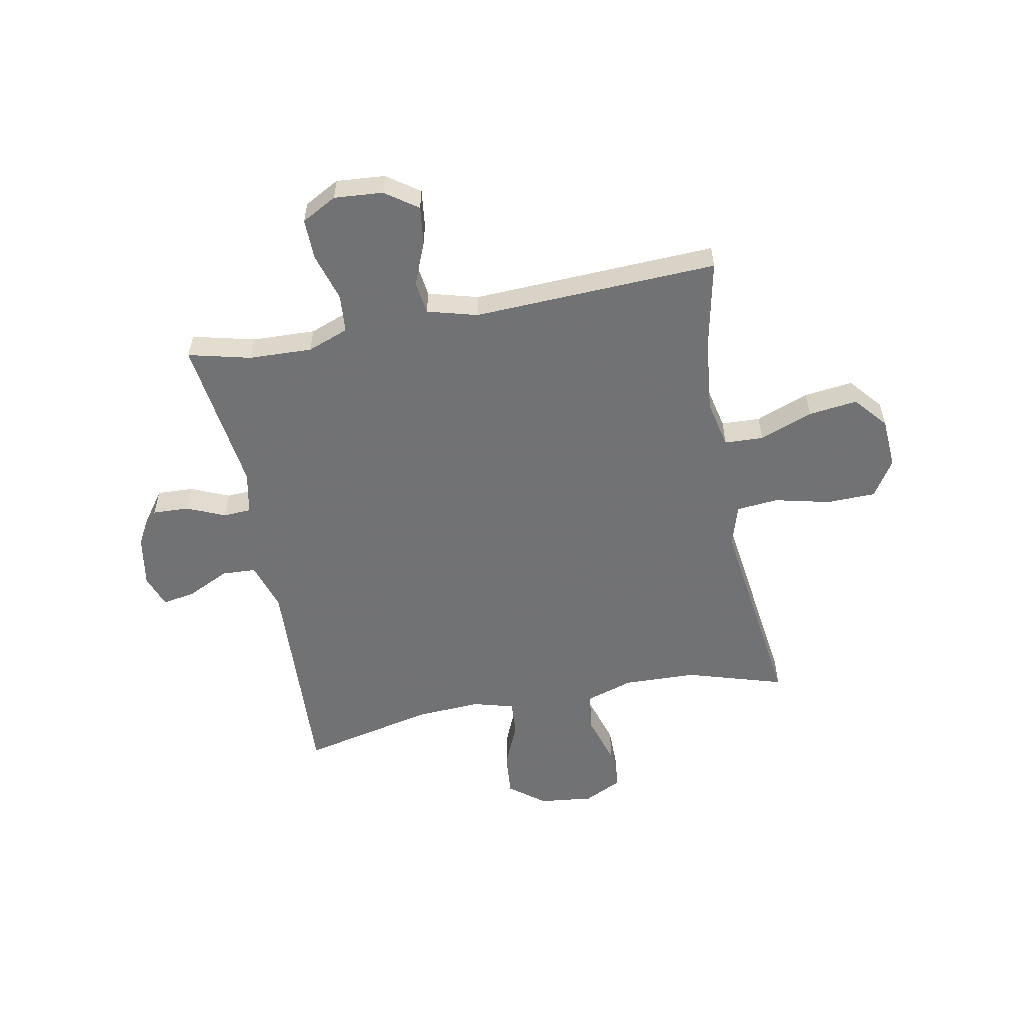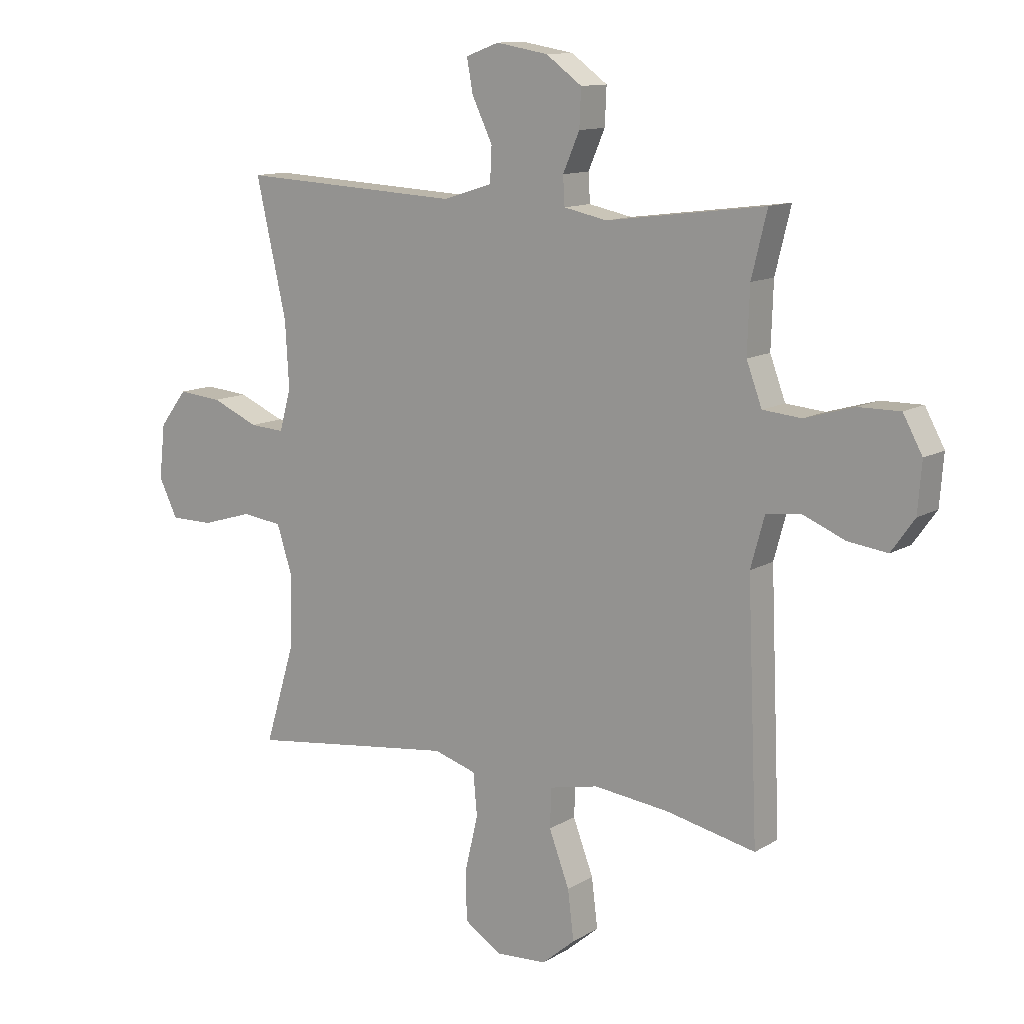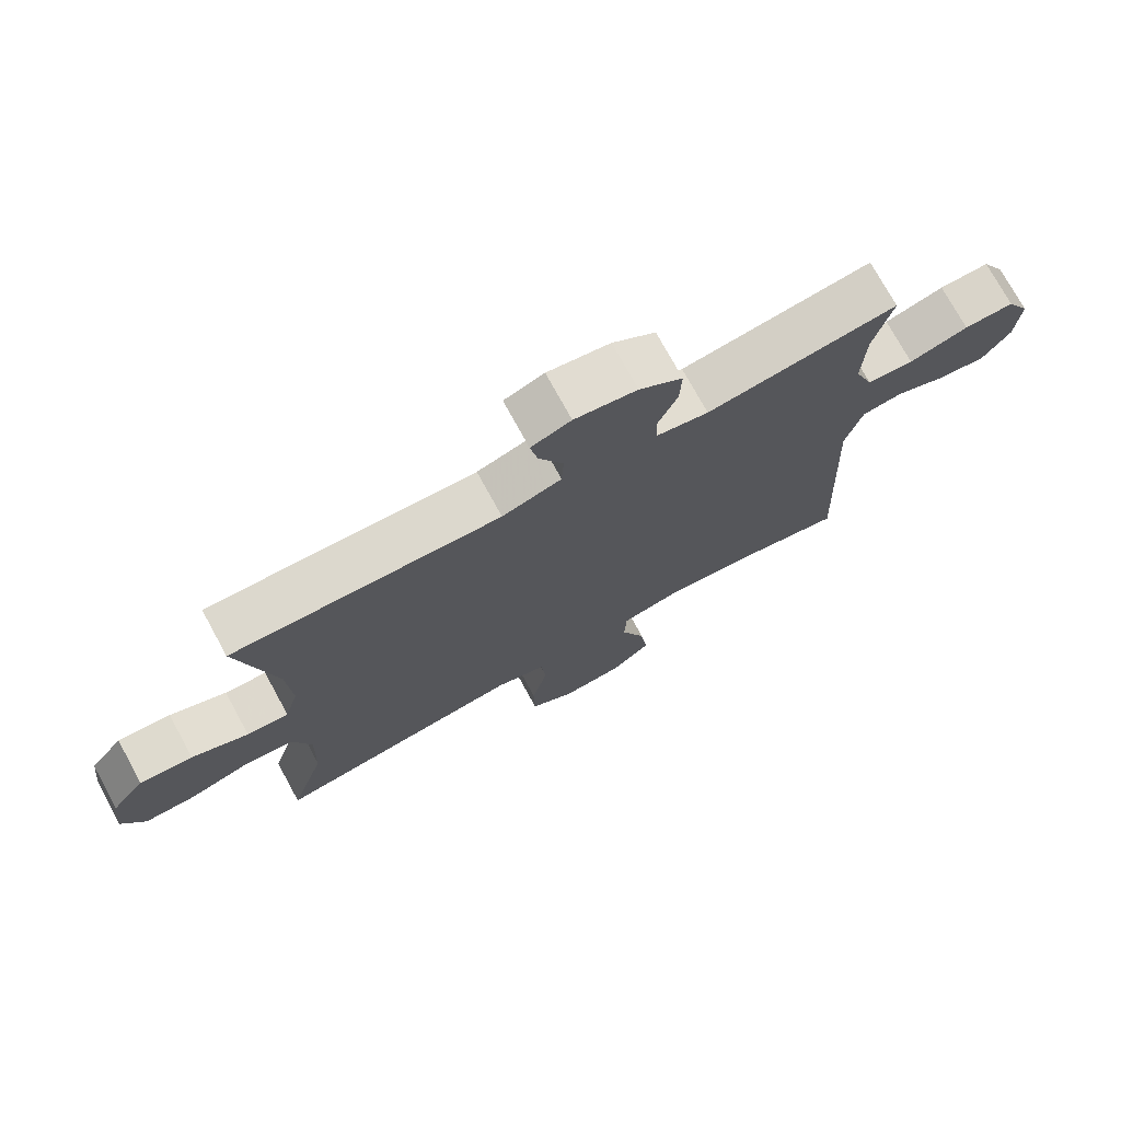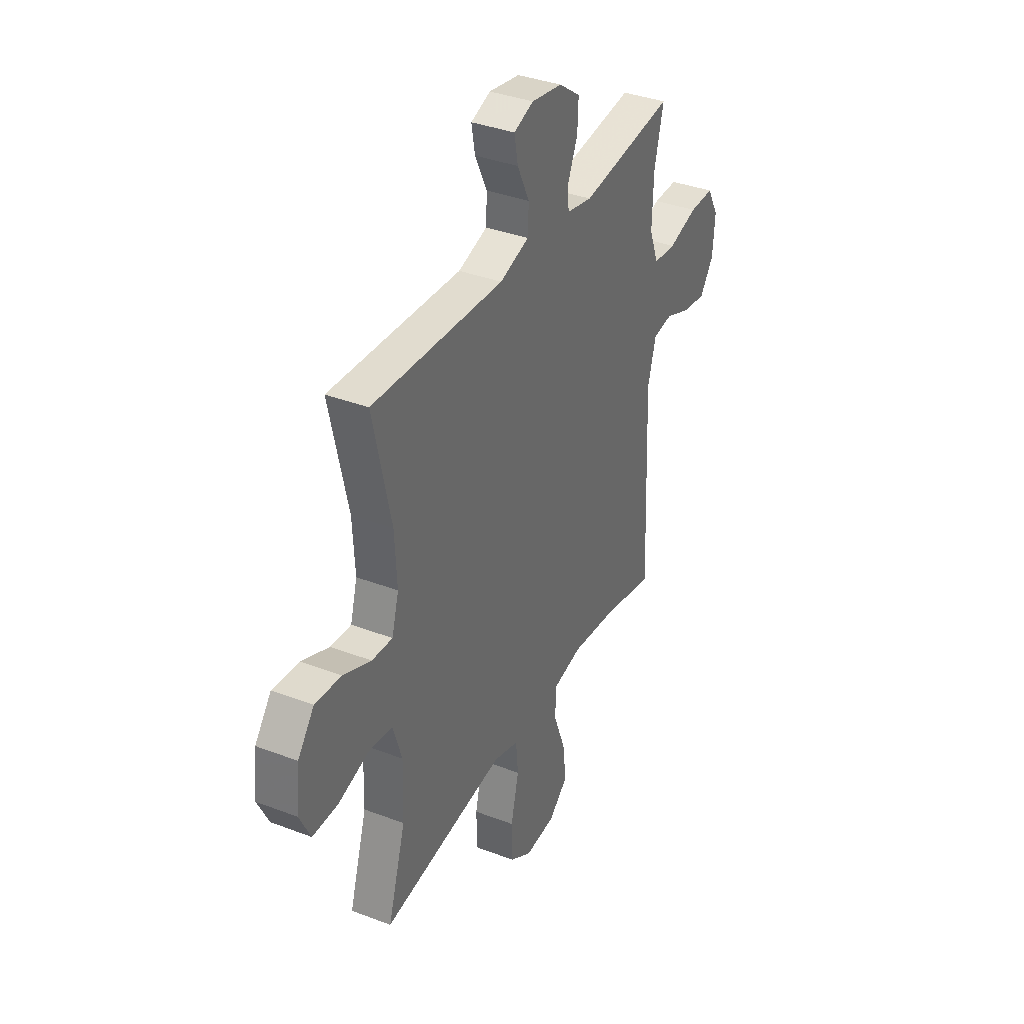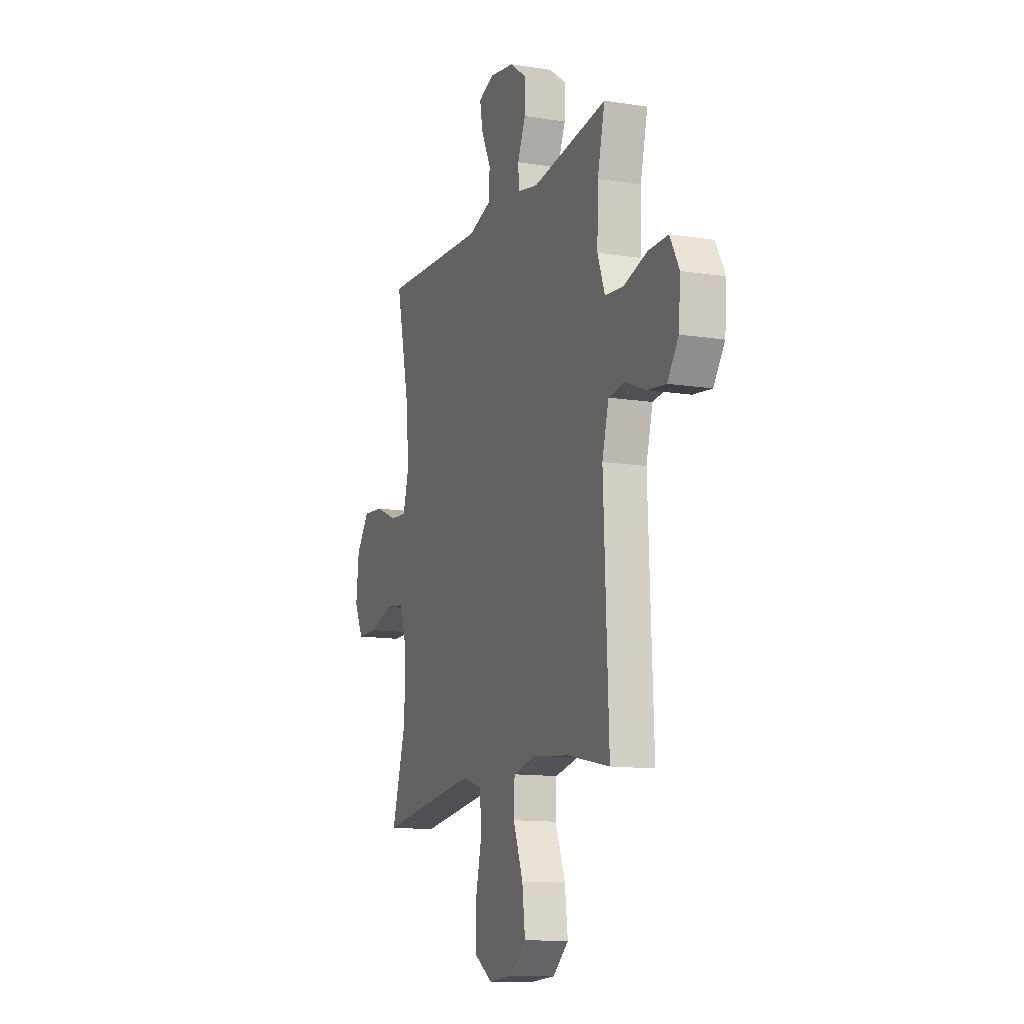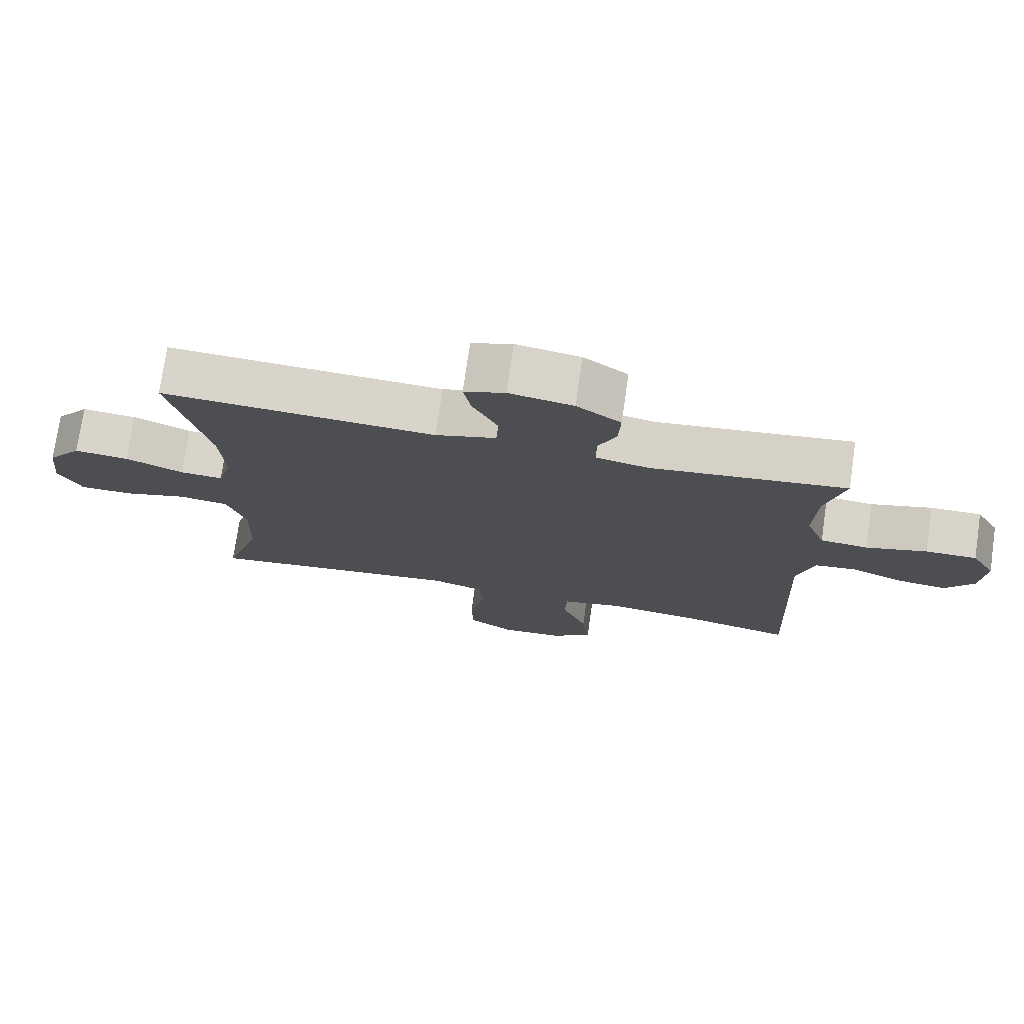
<metadata>
{"format":"obj","ext":"obj","renderer":"f3d","projection":"perspective","resolution":1024,"background":"white","views":[{"elev":-55.6,"azim":100.9,"up":"+Y"},{"elev":12.0,"azim":36.0,"up":"+Z"},{"elev":74.4,"azim":-28.7,"up":"+Z"},{"elev":36.6,"azim":-63.6,"up":"+Z"},{"elev":-12.4,"azim":69.6,"up":"+Z"},{"elev":75.2,"azim":8.2,"up":"+Z"}]}
</metadata>
<code>
v -0.5 0.07 0.5
v -0.098 0.07 0.48
v -0.009 0.07 0.508
v -0.006 0.07 0.57
v -0.043 0.07 0.647
v -0.054 0.07 0.707
v 0.006 0.07 0.729
v 0.1 0.07 0.713
v 0.165 0.07 0.666
v 0.162 0.07 0.599
v 0.132 0.07 0.53
v 0.135 0.07 0.479
v 0.213 0.07 0.463
v 0.5 0.07 0.5
v 0.472 0.07 0.386
v 0.468 0.07 0.271
v 0.496 0.07 0.196
v 0.566 0.07 0.19
v 0.655 0.07 0.216
v 0.73 0.07 0.217
v 0.765 0.07 0.153
v 0.758 0.07 0.064
v 0.716 0.07 0.005
v 0.645 0.07 0.014
v 0.567 0.07 0.046
v 0.506 0.07 0.038
v 0.481 0.07 -0.053
v 0.5 0.07 -0.5
v 0.338 0.07 -0.466
v 0.202 0.07 -0.451
v 0.114 0.07 -0.47
v 0.111 0.07 -0.541
v 0.148 0.07 -0.638
v 0.159 0.07 -0.727
v 0.099 0.07 -0.778
v 0.006 0.07 -0.784
v -0.061 0.07 -0.741
v -0.063 0.07 -0.652
v -0.039 0.07 -0.55
v -0.046 0.07 -0.474
v -0.123 0.07 -0.451
v -0.24 0.07 -0.466
v -0.5 0.07 -0.5
v -0.446 0.07 -0.323
v -0.442 0.07 -0.19
v -0.47 0.07 -0.103
v -0.543 0.07 -0.094
v -0.636 0.07 -0.122
v -0.714 0.07 -0.122
v -0.748 0.07 -0.053
v -0.737 0.07 0.045
v -0.687 0.07 0.11
v -0.607 0.07 0.103
v -0.522 0.07 0.067
v -0.459 0.07 0.063
v -0.438 0.07 0.138
v -0.445 0.07 0.257
v -0.5 0 0.5
v -0.098 0 0.48
v -0.009 0 0.508
v -0.006 0 0.57
v -0.043 0 0.647
v -0.054 0 0.707
v 0.006 0 0.729
v 0.1 0 0.713
v 0.165 0 0.666
v 0.162 0 0.599
v 0.132 0 0.53
v 0.135 0 0.479
v 0.213 0 0.463
v 0.5 0 0.5
v 0.472 0 0.386
v 0.468 0 0.271
v 0.496 0 0.196
v 0.566 0 0.19
v 0.655 0 0.216
v 0.73 0 0.217
v 0.765 0 0.153
v 0.758 0 0.064
v 0.716 0 0.005
v 0.645 0 0.014
v 0.567 0 0.046
v 0.506 0 0.038
v 0.481 0 -0.053
v 0.5 0 -0.5
v 0.338 0 -0.466
v 0.202 0 -0.451
v 0.114 0 -0.47
v 0.111 0 -0.541
v 0.148 0 -0.638
v 0.159 0 -0.727
v 0.099 0 -0.778
v 0.006 0 -0.784
v -0.061 0 -0.741
v -0.063 0 -0.652
v -0.039 0 -0.55
v -0.046 0 -0.474
v -0.123 0 -0.451
v -0.24 0 -0.466
v -0.5 0 -0.5
v -0.446 0 -0.323
v -0.442 0 -0.19
v -0.47 0 -0.103
v -0.543 0 -0.094
v -0.636 0 -0.122
v -0.714 0 -0.122
v -0.748 0 -0.053
v -0.737 0 0.045
v -0.687 0 0.11
v -0.607 0 0.103
v -0.522 0 0.067
v -0.459 0 0.063
v -0.438 0 0.138
v -0.445 0 0.257
f 51 52 53 54
f 51 54 55
f 50 51 55
f 47 48 49 50
f 46 47 50 55
f 45 46 55 56
f 42 43 44
f 41 42 44 45
f 40 41 45 56
f 36 37 38 39
f 36 39 40
f 35 36 40
f 32 33 34 35
f 31 32 35 40
f 30 31 40 56
f 27 28 29
f 26 27 29 30
f 22 23 24 25
f 20 21 22 25
f 18 19 20 25
f 17 18 25 26
f 16 17 26 30
f 13 14 15
f 12 13 15 16
f 8 9 10 11
f 8 11 12
f 7 8 12
f 4 5 6 7
f 3 4 7 12
f 2 3 12 16
f 57 1 2 16
f 16 30 56 57
f 111 110 109 108
f 112 111 108
f 112 108 107
f 107 106 105 104
f 112 107 104 103
f 113 112 103 102
f 101 100 99
f 102 101 99 98
f 113 102 98 97
f 96 95 94 93
f 97 96 93
f 97 93 92
f 92 91 90 89
f 97 92 89 88
f 113 97 88 87
f 86 85 84
f 87 86 84 83
f 82 81 80 79
f 82 79 78 77
f 82 77 76 75
f 83 82 75 74
f 87 83 74 73
f 72 71 70
f 73 72 70 69
f 68 67 66 65
f 69 68 65
f 69 65 64
f 64 63 62 61
f 69 64 61 60
f 73 69 60 59
f 73 59 58 114
f 114 113 87 73
f 1 58 59 2
f 2 59 60 3
f 3 60 61 4
f 4 61 62 5
f 5 62 63 6
f 6 63 64 7
f 7 64 65 8
f 8 65 66 9
f 9 66 67 10
f 10 67 68 11
f 11 68 69 12
f 12 69 70 13
f 13 70 71 14
f 14 71 72 15
f 15 72 73 16
f 16 73 74 17
f 17 74 75 18
f 18 75 76 19
f 19 76 77 20
f 20 77 78 21
f 21 78 79 22
f 22 79 80 23
f 23 80 81 24
f 24 81 82 25
f 25 82 83 26
f 26 83 84 27
f 27 84 85 28
f 28 85 86 29
f 29 86 87 30
f 30 87 88 31
f 31 88 89 32
f 32 89 90 33
f 33 90 91 34
f 34 91 92 35
f 35 92 93 36
f 36 93 94 37
f 37 94 95 38
f 38 95 96 39
f 39 96 97 40
f 40 97 98 41
f 41 98 99 42
f 42 99 100 43
f 43 100 101 44
f 44 101 102 45
f 45 102 103 46
f 46 103 104 47
f 47 104 105 48
f 48 105 106 49
f 49 106 107 50
f 50 107 108 51
f 51 108 109 52
f 52 109 110 53
f 53 110 111 54
f 54 111 112 55
f 55 112 113 56
f 56 113 114 57
f 57 114 58 1

</code>
